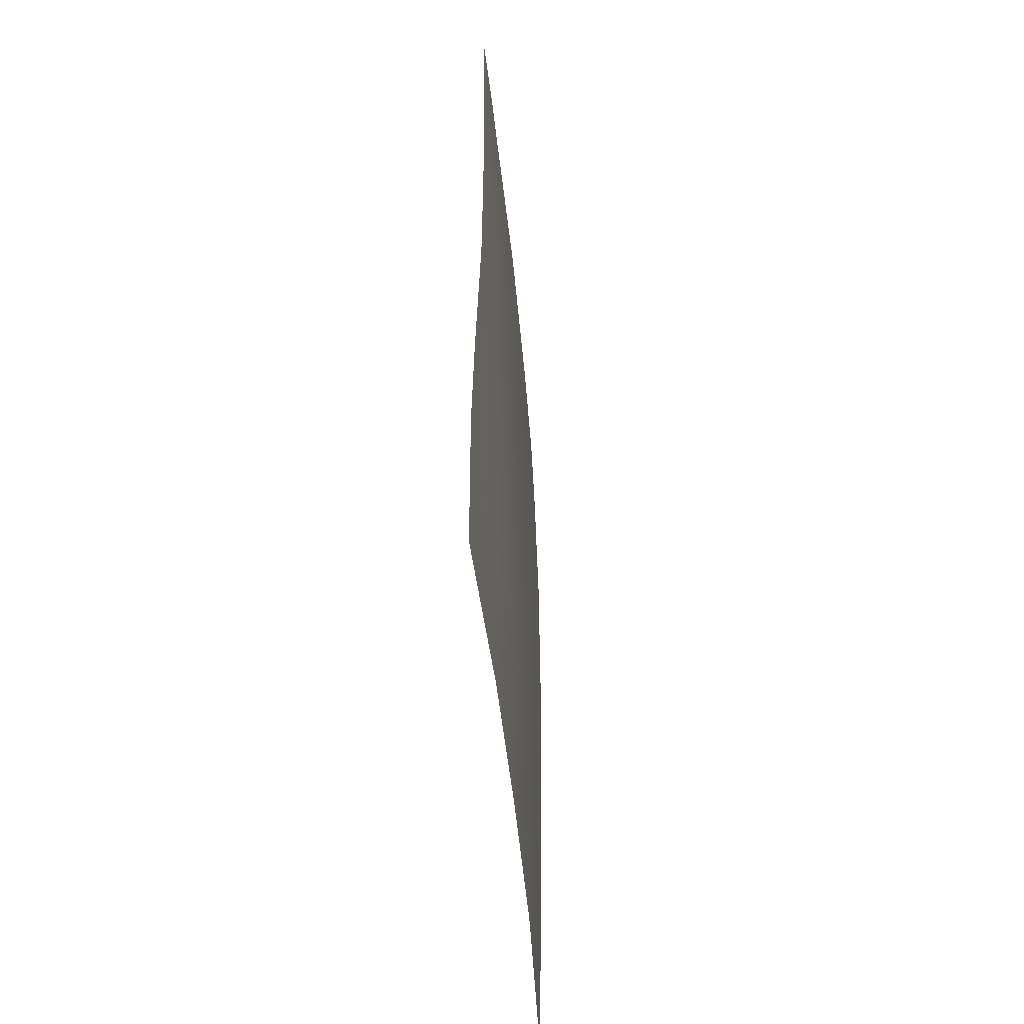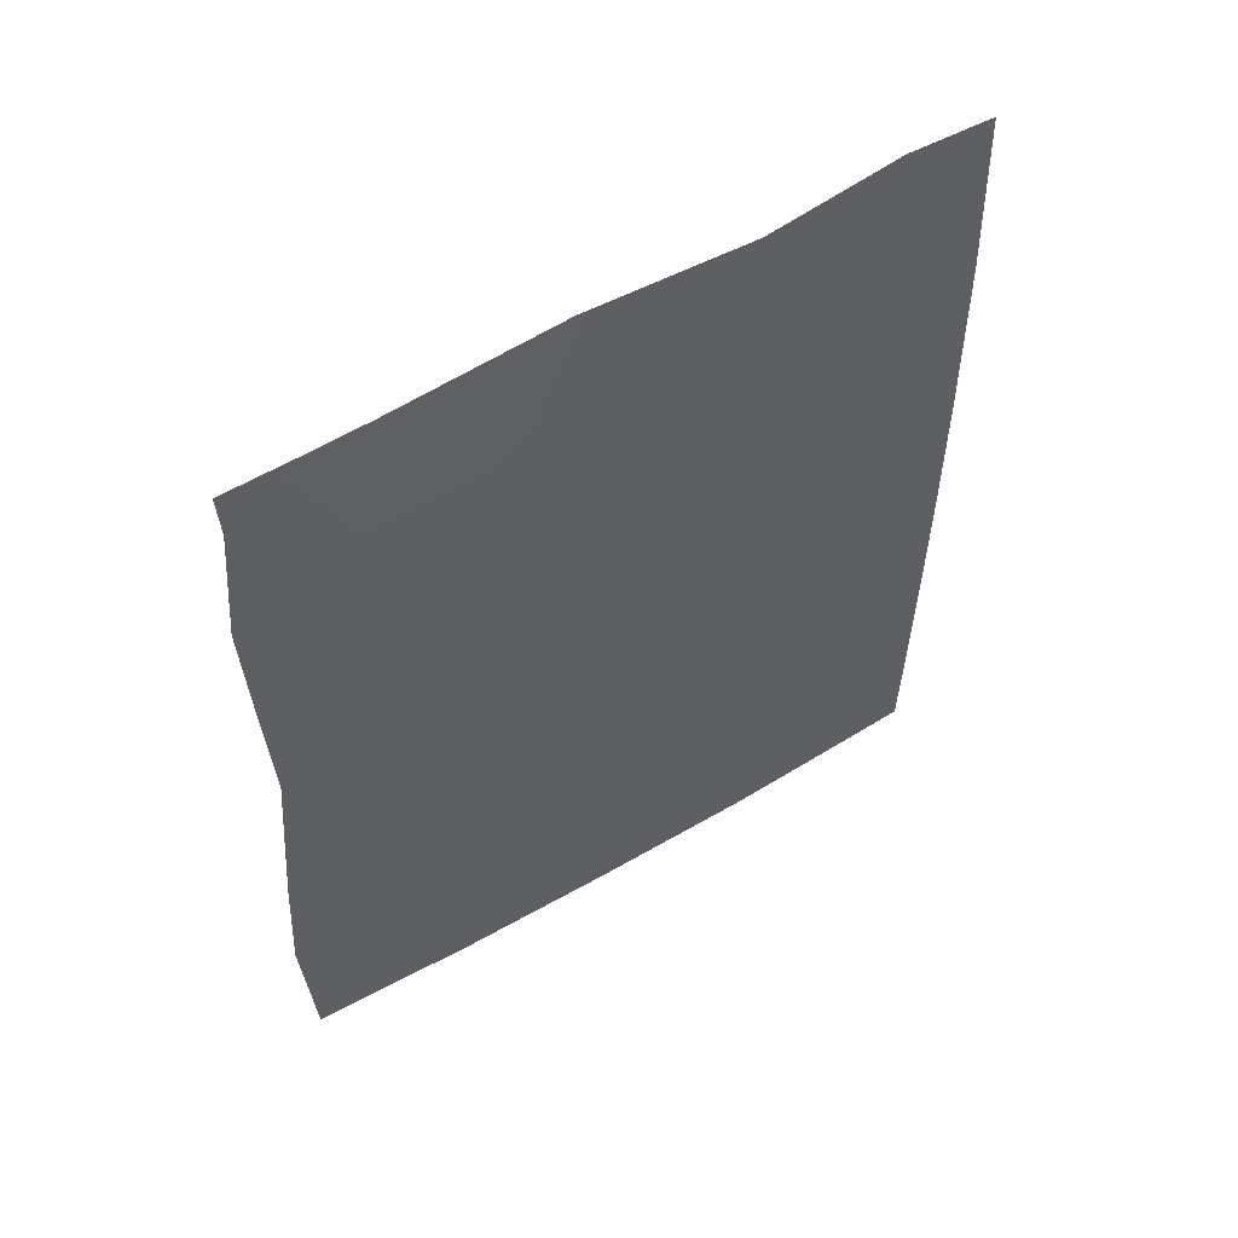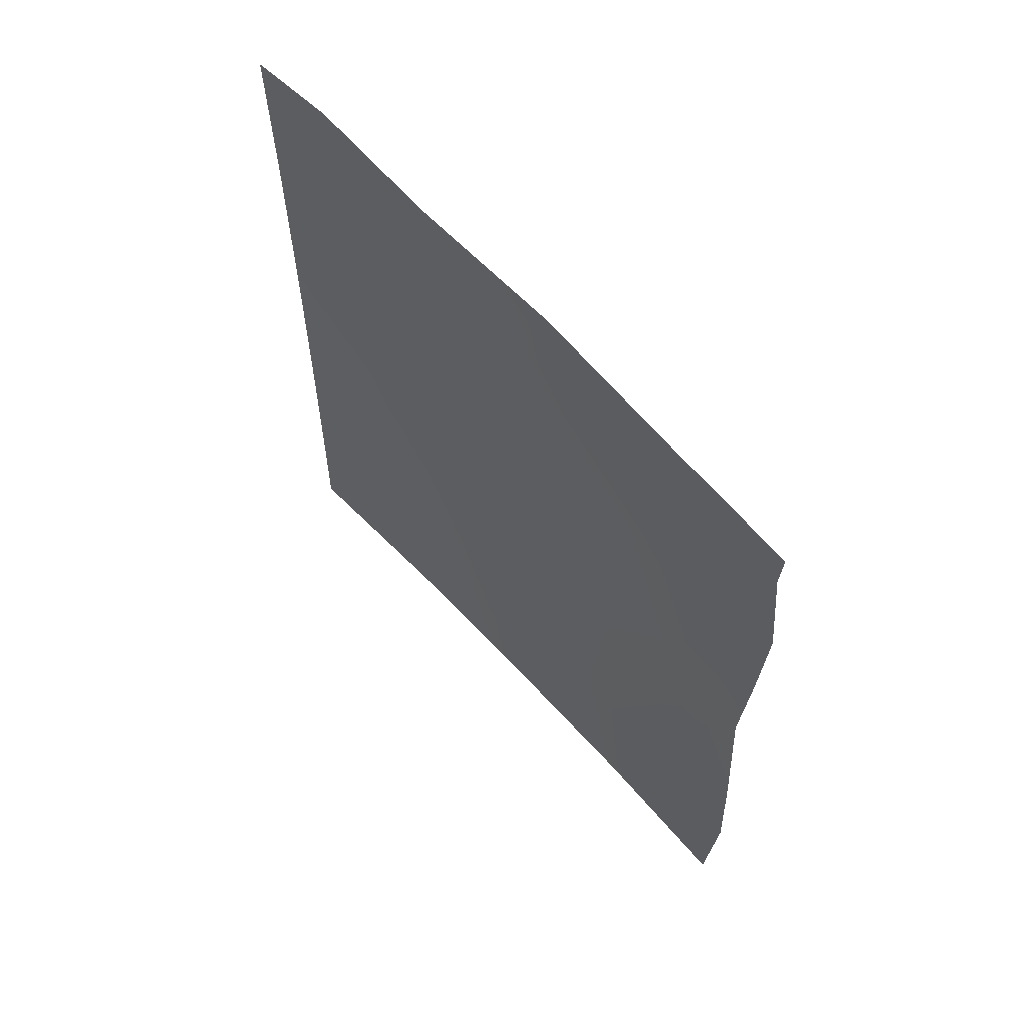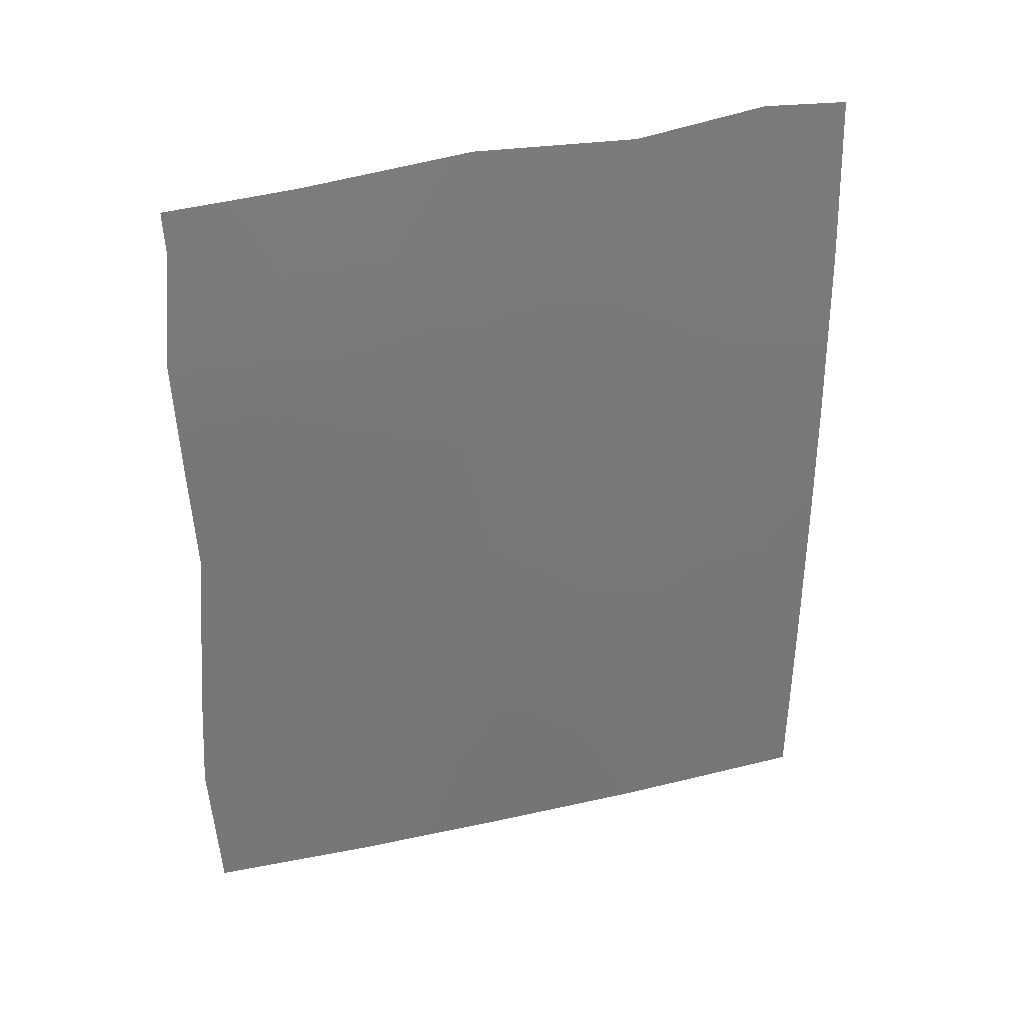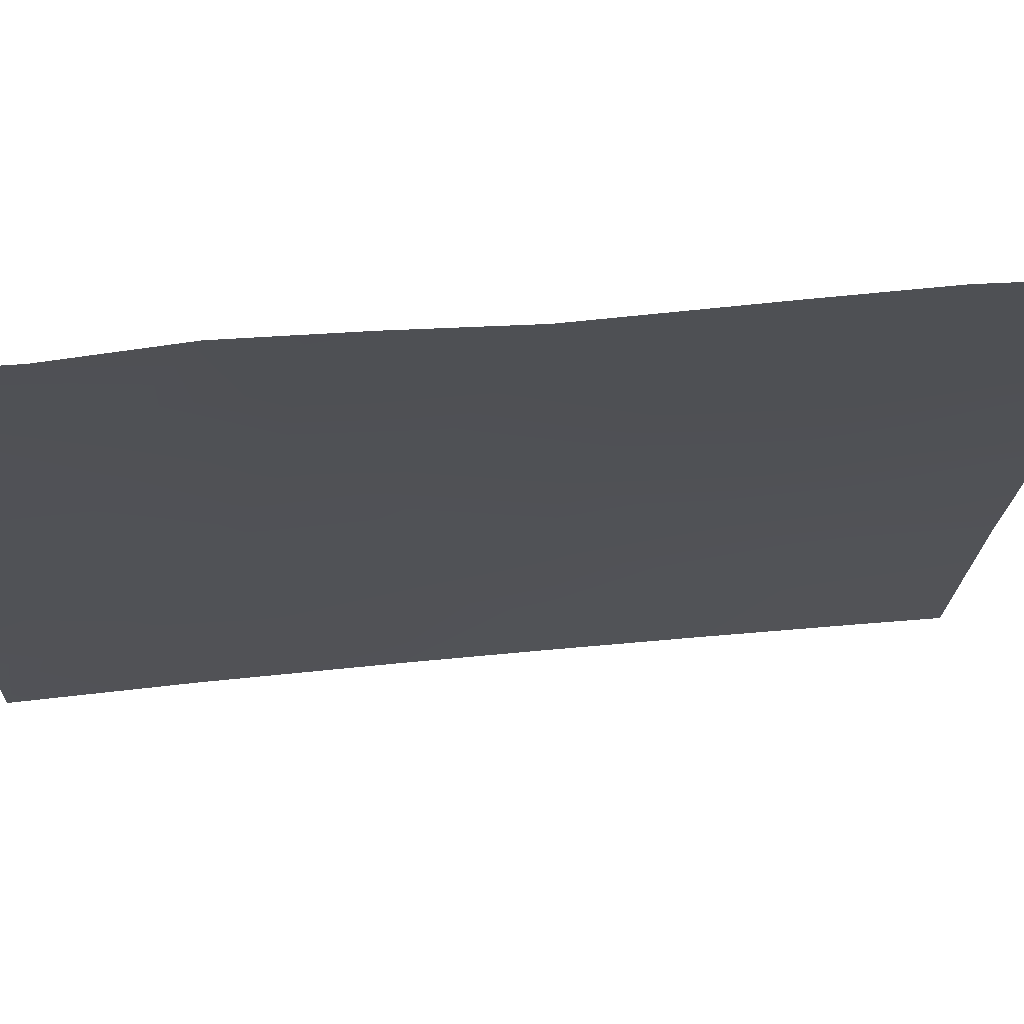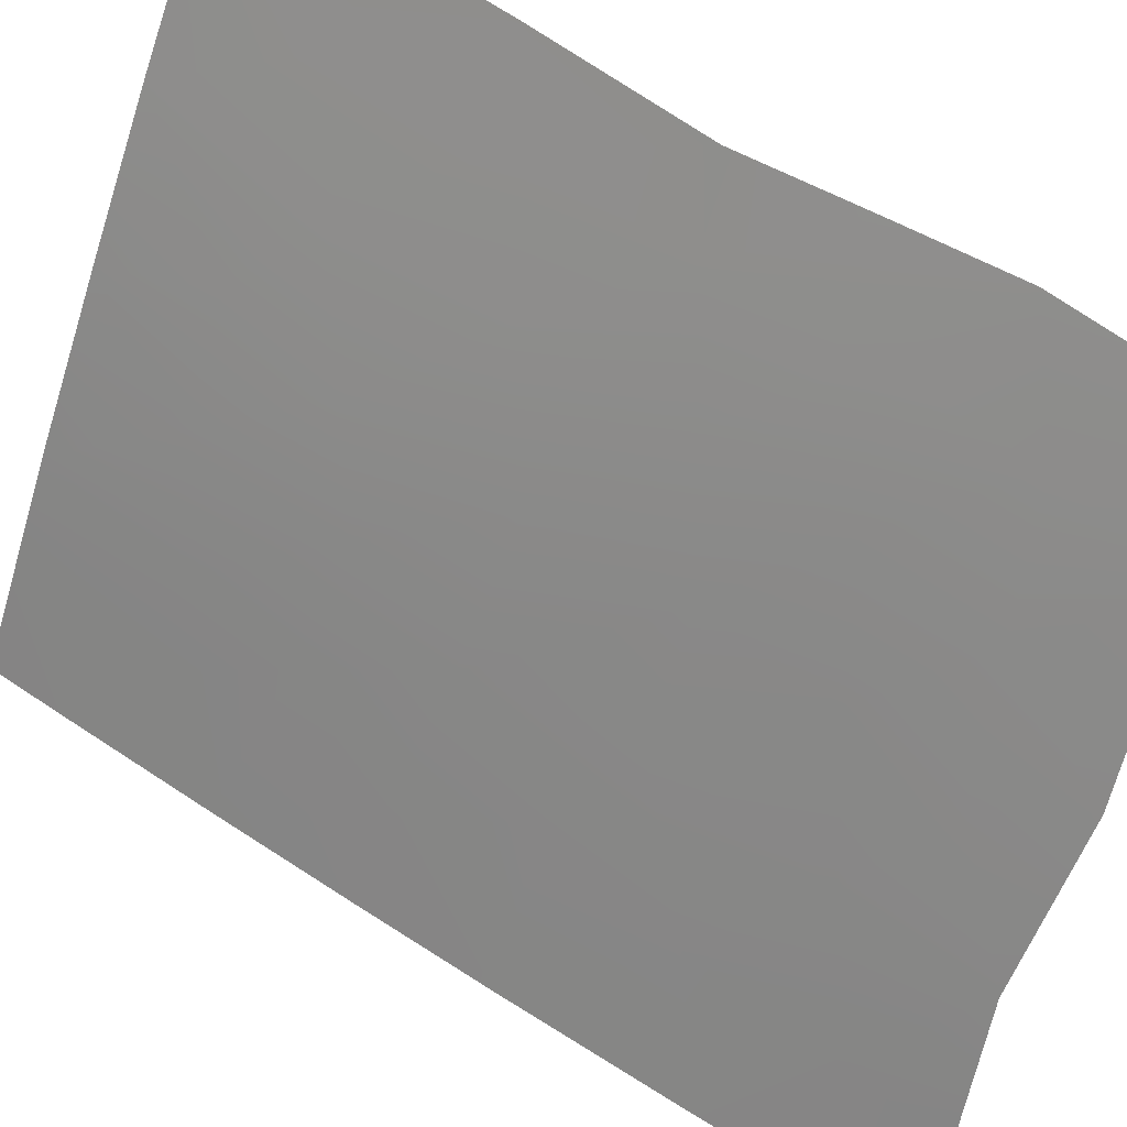
<metadata>
{"format":"obj","ext":"obj","renderer":"f3d","projection":"perspective","resolution":1024,"background":"white","views":[{"elev":-48.9,"azim":-28.7,"up":"+Y"},{"elev":54.1,"azim":24.4,"up":"+Y"},{"elev":62.6,"azim":-76.3,"up":"+Y"},{"elev":32.7,"azim":38.8,"up":"+Y"},{"elev":34.4,"azim":-98.7,"up":"+Z"},{"elev":59.3,"azim":123.5,"up":"+Z"}]}
</metadata>
<code>
v 69.06 -41.52 38.08
v 68.29 -43.72 39.08
v 72.24 -50 33.28
v 72.96 -40.99 32.25
v 68.85 -47.98 38.22
v 68.27 -38.64 39.1
v 68.87 -37.93 38.25
v 73.93 -40.08 30.72
v 73.17 -37.5 31.84
v 70.88 -50 35.32
v 73.83 -50 30.72
v 68.18 -50 39.14
v 73.86 -37.6 30.72
v 73.94 -42.7 30.72
v 73.9 -46.69 30.72
v 68.25 -38 39.13
v 72.97 -50 32.11
v 68.86 -45.63 38.25
v 71.14 -38.89 34.98
v 70.6 -48.41 35.78
v 69 -43.5 38.1
v 68.16 -46.18 39.21
v 70.75 -37.63 35.52
v 69.34 -37.88 37.56
v 73.93 -44.65 30.72
v 73.24 -44.64 31.81
v 69.9 -42.88 36.85
v 72.11 -37.74 33.5
v 69.58 -50 37.21
v 70.91 -44.31 35.38
v 68.09 -47.88 39.28
v 68.2 -40.32 39.25
v 73.86 -48.84 30.72
v 68.25 -42 39.18
v 69.99 -40.91 36.75
v 71.84 -42.19 33.97
v 71.59 -48.37 34.32
v 72.09 -44.41 33.61
v 70.88 -42.22 35.41
v 72.66 -46.25 32.7
v 72.04 -39.7 33.63
v 69.71 -47.57 37.05
v 71.68 -46.07 34.23
v 69.11 -39.53 37.97
v 70.16 -39.18 36.45
v 70.98 -40.42 35.25
v 72.72 -42.95 32.63
v 73.04 -38.89 32.06
v 69.86 -45.13 36.88
v 72.51 -47.94 32.9
v 70.87 -46.74 35.42
v 73.21 -47.86 31.79
f 30 27 39
f 1 35 27
f 7 6 16
f 39 38 30
f 36 46 41
f 35 46 39
f 43 38 40
f 18 21 49
f 22 2 18
f 23 28 19
f 7 24 44
f 24 23 45
f 23 19 45
f 35 1 44
f 25 15 26
f 2 34 21
f 1 27 21
f 51 30 43
f 44 32 6
f 35 45 46
f 8 14 4
f 33 11 17
f 13 8 48
f 21 34 1
f 34 32 1
f 31 22 5
f 3 10 37
f 10 29 20
f 33 17 52
f 39 36 38
f 36 47 38
f 30 38 43
f 50 17 3
f 49 21 27
f 49 27 30
f 19 28 41
f 37 43 50
f 46 19 41
f 27 35 39
f 26 38 47
f 40 26 15
f 4 47 36
f 42 18 49
f 51 49 30
f 51 20 42
f 48 28 9
f 45 44 24
f 13 48 9
f 46 45 19
f 44 45 35
f 36 41 4
f 38 26 40
f 36 39 46
f 26 14 25
f 26 47 14
f 7 44 6
f 14 47 4
f 15 52 40
f 20 51 37
f 44 1 32
f 12 31 5
f 4 48 8
f 42 49 51
f 37 50 3
f 41 28 48
f 41 48 4
f 12 5 29
f 5 22 18
f 42 20 29
f 5 42 29
f 5 18 42
f 37 10 20
f 18 2 21
f 50 43 40
f 51 43 37
f 15 33 52
f 52 17 50
f 52 50 40

</code>
